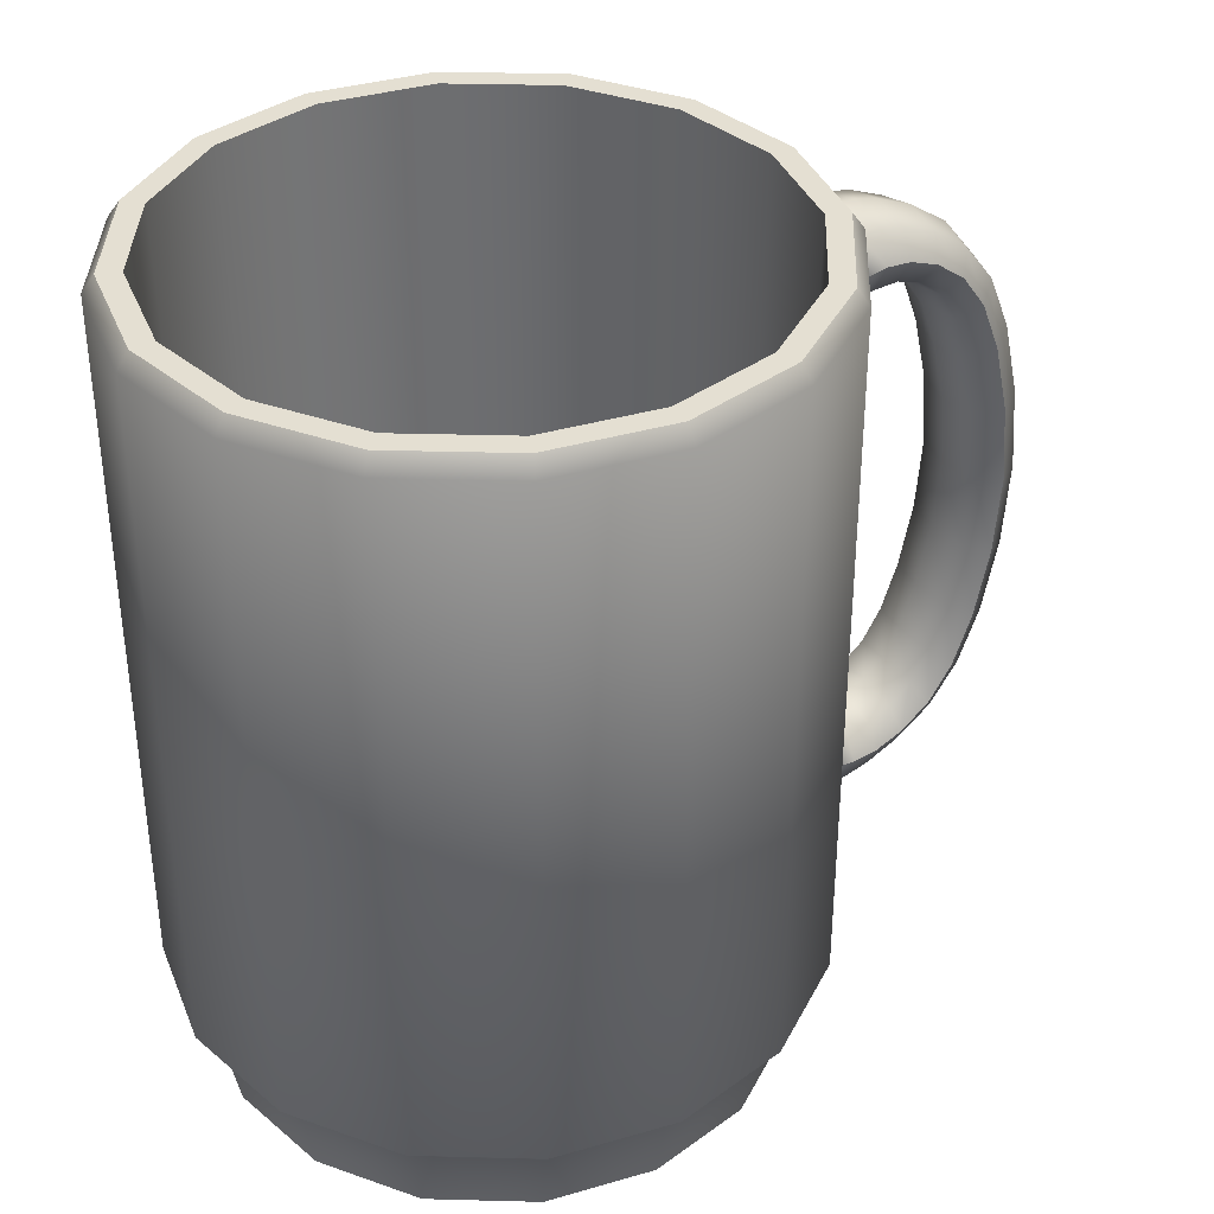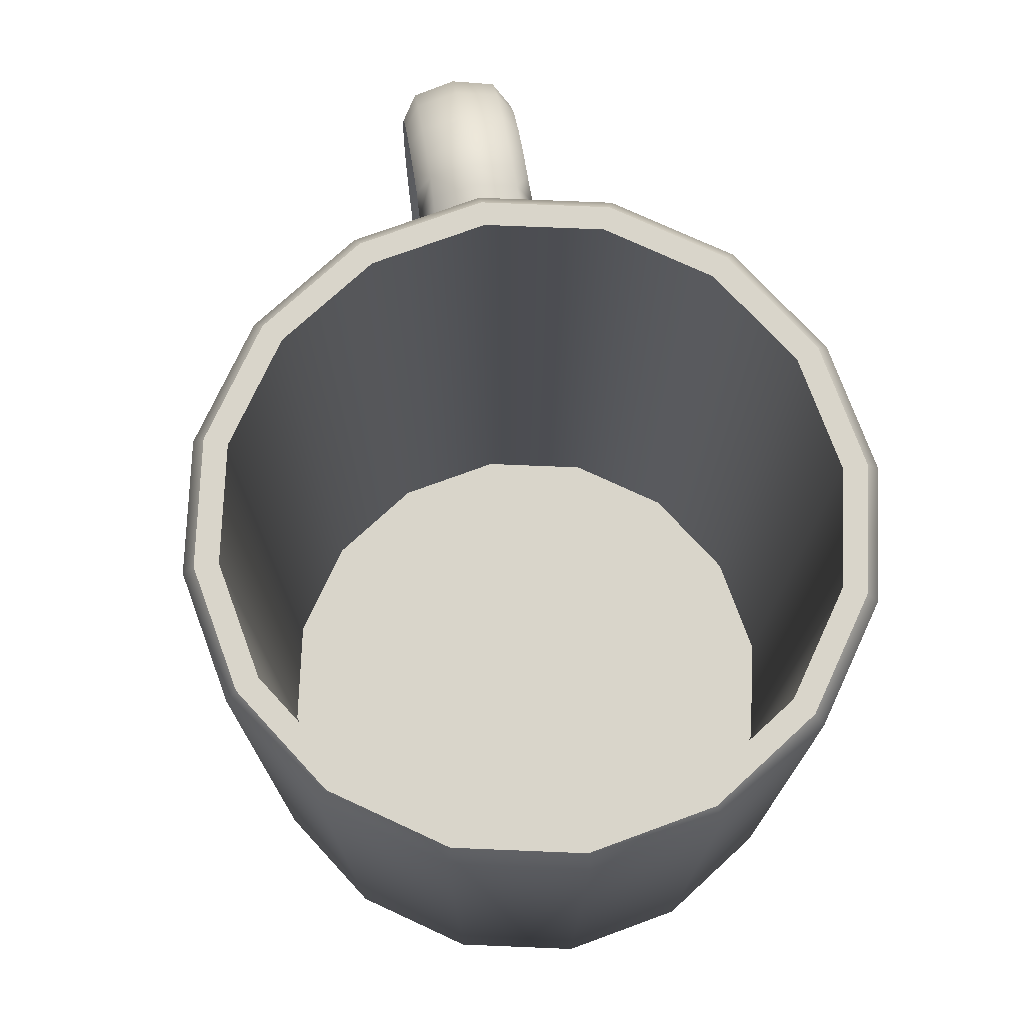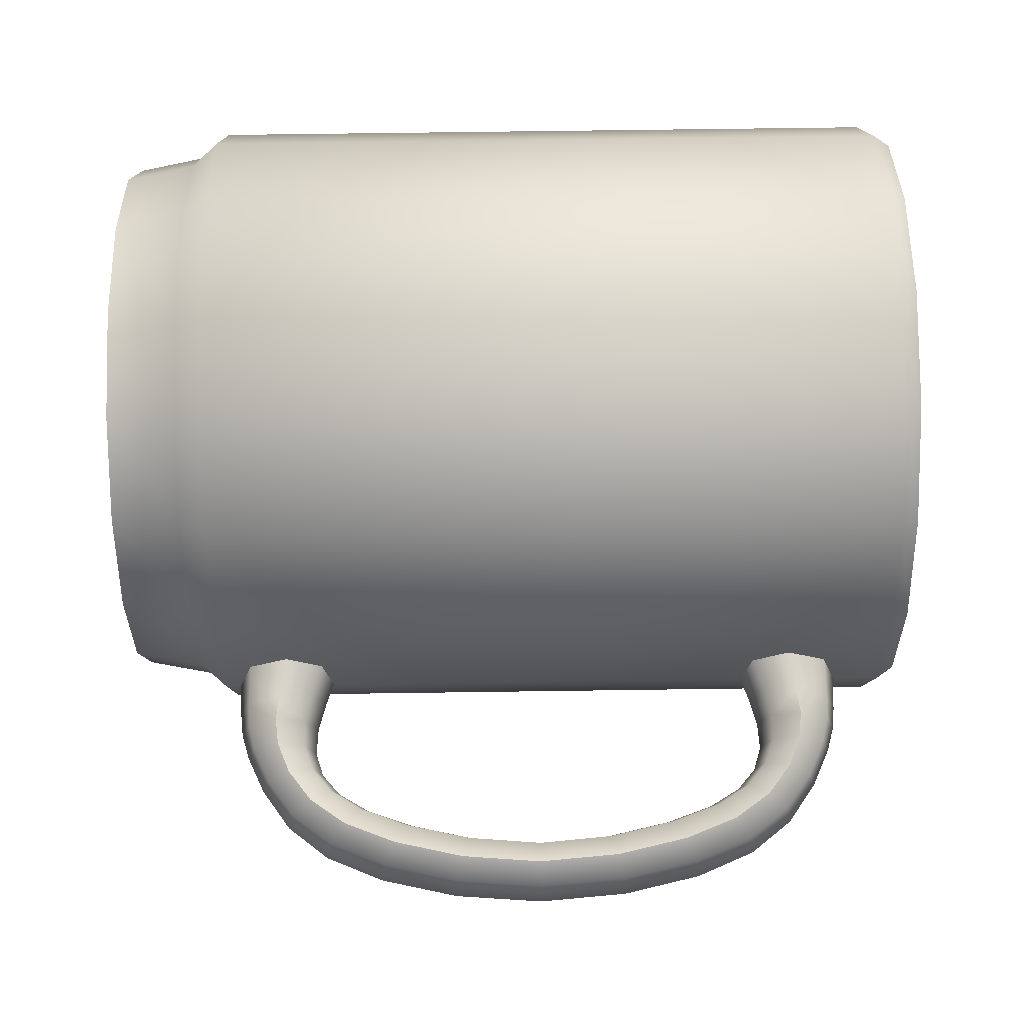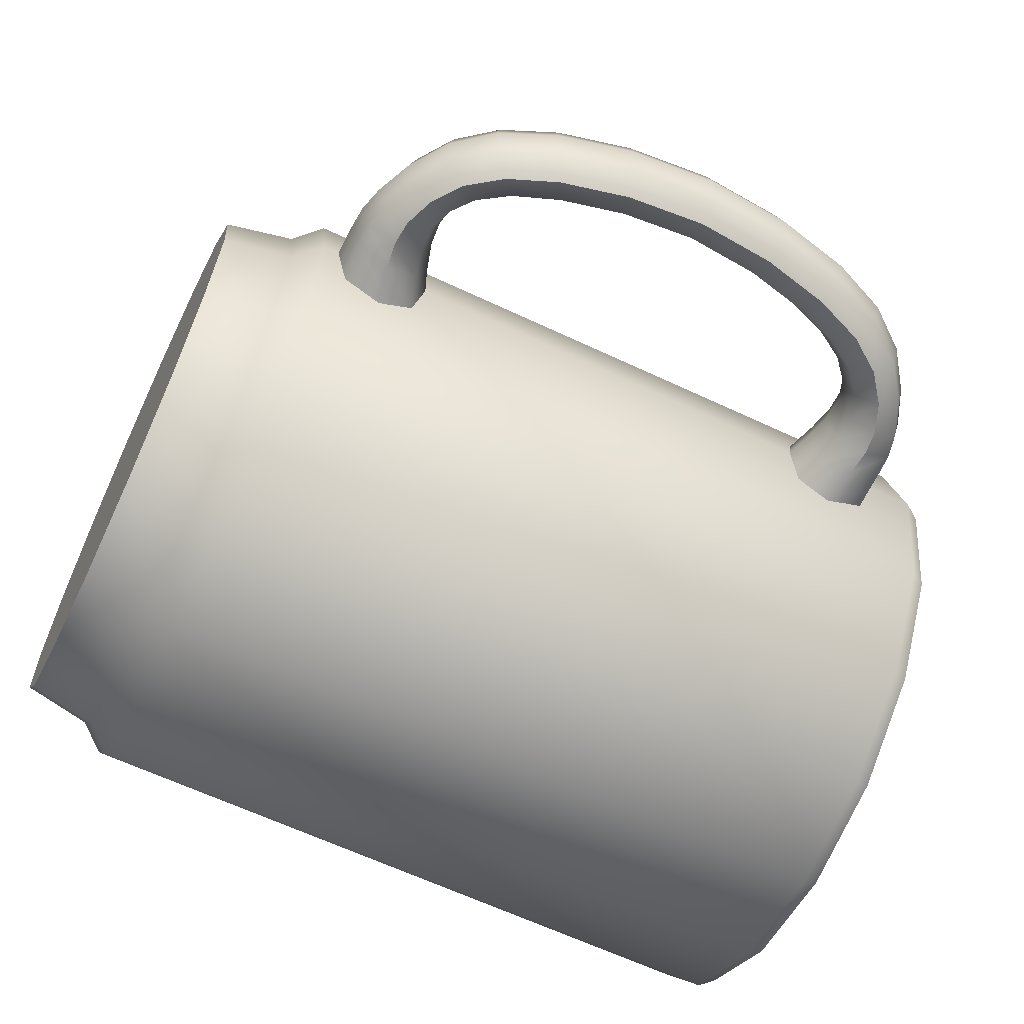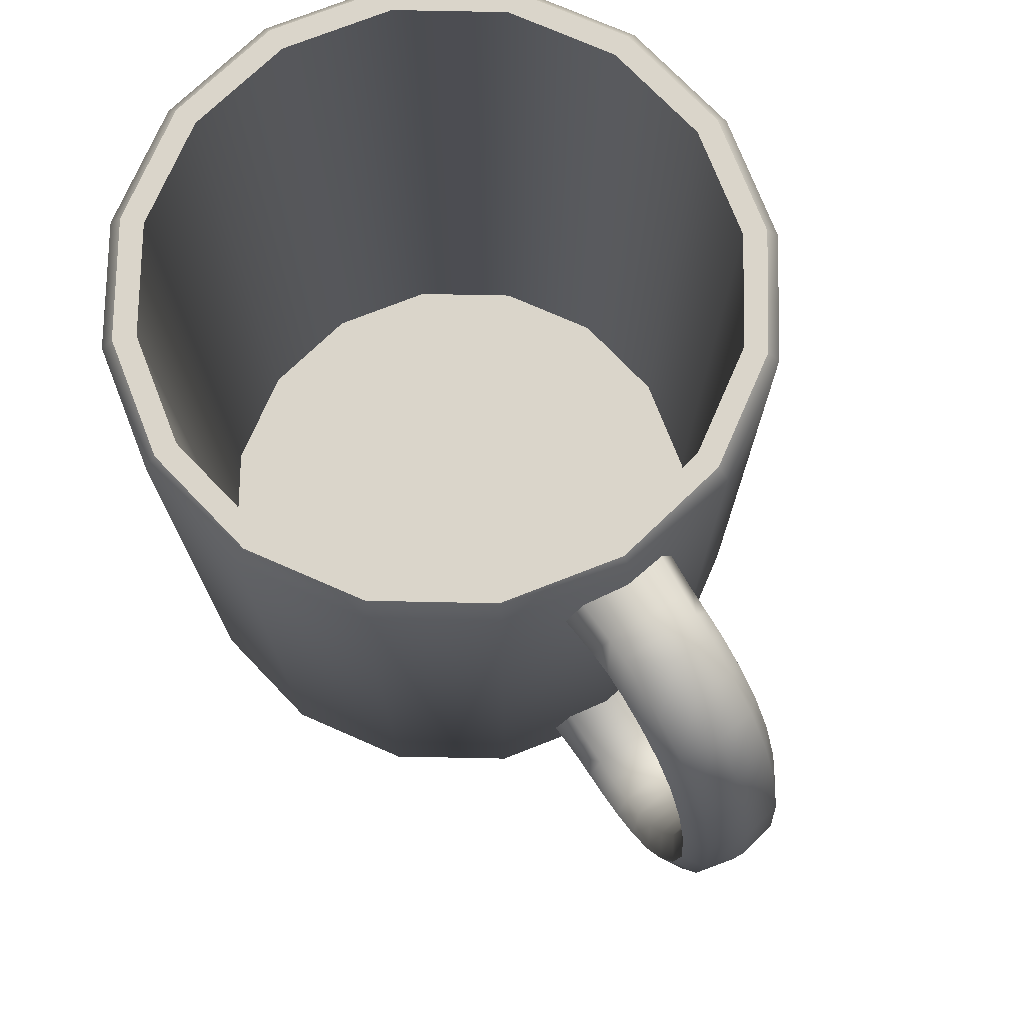
<metadata>
{"format":"obj","ext":"obj","renderer":"f3d","projection":"perspective","resolution":1024,"background":"white","views":[{"elev":36.9,"azim":-31.8,"up":"+Y"},{"elev":74.4,"azim":-98.9,"up":"+Y"},{"elev":69.7,"azim":89.2,"up":"+Z"},{"elev":-64.0,"azim":64.6,"up":"+Z"},{"elev":74.3,"azim":57.4,"up":"+Y"}]}
</metadata>
<code>
o Prop_Mug_Cylinder.050
v 0.02259 0.1713 -0.05453
v -0 0.1713 -0.05903
v 0.04173 0.1713 -0.04174
v 0.05453 0.1713 -0.02259
v 0.05902 0.1713 -6e-06
v 0.05453 0.1713 0.02258
v 0.04173 0.1713 0.04173
v 0.02259 0.1713 0.05452
v -0 0.1713 0.05901
v -0.02259 0.1713 0.05452
v -0.04173 0.1713 0.04173
v -0.05453 0.1713 0.02258
v -0.05902 0.1713 -6e-06
v -0.05453 0.1713 -0.02259
v -0.04173 0.1713 -0.04174
v -0.02259 0.1713 -0.05453
v 0.02175 0.01827 -0.05301
v -0 0.01827 -0.05733
v 0.04019 0.01827 -0.04068
v 0.05252 0.01827 -0.02224
v 0.05684 0.01827 -0.000491
v 0.05252 0.01827 0.02126
v 0.04019 0.01827 0.0397
v 0.02175 0.01827 0.05203
v -0 0.01827 0.05635
v -0.02175 0.01827 0.05203
v -0.04019 0.01827 0.0397
v -0.05252 0.01827 0.02126
v -0.05684 0.01827 -0.000491
v -0.05252 0.01827 -0.02224
v -0.04019 0.01827 -0.04068
v -0.02175 0.01827 -0.05301
v 0 0.01419 -0.06092
v 0 0.02001 -0.06623
v 0.02331 0.01419 -0.05629
v 0.02534 0.02001 -0.06119
v 0.04308 0.01419 -0.04308
v 0.04683 0.02001 -0.04683
v 0.05629 0.01419 -0.02331
v 0.06119 0.02001 -0.02534
v 0.06092 0.01419 0
v 0.06623 0.02001 0
v 0.05629 0.01419 0.02331
v 0.06119 0.02001 0.02534
v 0.04308 0.01419 0.04308
v 0.04683 0.02001 0.04683
v 0.02331 0.01419 0.05629
v 0.02534 0.02001 0.06119
v 0 0.01419 0.06092
v 0 0.02001 0.06623
v -0.02331 0.01419 0.05629
v -0.02534 0.02001 0.06119
v -0.04308 0.01419 0.04308
v -0.04683 0.02001 0.04683
v -0.05629 0.01419 0.02331
v -0.06119 0.02001 0.02534
v -0.06092 0.01419 0
v -0.06623 0.02001 0
v -0.05629 0.01419 -0.02331
v -0.06119 0.02001 -0.02534
v -0.04308 0.01419 -0.04308
v -0.04683 0.02001 -0.04683
v -0.02331 0.01419 -0.05629
v -0.02534 0.02001 -0.06119
v 0.02222 -0.000514 -0.05364
v -0 -0.000514 -0.05806
v 0.04106 -0.000514 -0.04106
v 0.05364 -0.000514 -0.02222
v 0.05806 -0.000514 -0
v 0.05364 -0.000514 0.02222
v 0.04106 -0.000514 0.04106
v 0.02222 -0.000514 0.05364
v -0 -0.000514 0.05806
v -0.02222 -0.000514 0.05364
v -0.04106 -0.000514 0.04106
v -0.05364 -0.000514 0.02222
v -0.05806 -0.000514 -0
v -0.05364 -0.000514 -0.02222
v -0.04106 -0.000514 -0.04106
v -0.02222 -0.000514 -0.05364
v 0 0.1678 -0.06623
v -0 0.1713 -0.06376
v 0.0244 0.1713 -0.05891
v 0.02534 0.1678 -0.06119
v 0.04509 0.1713 -0.04509
v 0.04683 0.1678 -0.04683
v 0.05891 0.1713 -0.0244
v 0.06119 0.1678 -0.02534
v 0.06376 0.1713 0
v 0.06623 0.1678 0
v 0.05891 0.1713 0.0244
v 0.06119 0.1678 0.02534
v 0.04509 0.1713 0.04509
v 0.04683 0.1678 0.04683
v 0.0244 0.1713 0.05891
v 0.02534 0.1678 0.06119
v -0 0.1713 0.06376
v 0 0.1678 0.06623
v -0.0244 0.1713 0.05891
v -0.02534 0.1678 0.06119
v -0.04509 0.1713 0.04509
v -0.04683 0.1678 0.04683
v -0.05891 0.1713 0.0244
v -0.06119 0.1678 0.02534
v -0.06376 0.1713 0
v -0.06623 0.1678 0
v -0.05891 0.1713 -0.0244
v -0.06119 0.1678 -0.02534
v -0.04509 0.1713 -0.04509
v -0.04683 0.1678 -0.04683
v -0.0244 0.1713 -0.05891
v -0.02534 0.1678 -0.06119
v 0.0592 0.1364 0.009294
v 0.0592 0.1545 0.009294
v 0.0592 0.1364 -0.009294
v 0.0592 0.1545 -0.009294
v 0.08247 0.1424 0.008308
v 0.08303 0.1535 0.008308
v 0.08247 0.1424 -0.008308
v 0.08303 0.1535 -0.008308
v 0.0982 0.1446 -0.008308
v 0.09271 0.1366 -0.008308
v 0.09271 0.1366 0.008308
v 0.0982 0.1446 0.008308
v 0.1095 0.1245 -0.008308
v 0.1006 0.1199 -0.008308
v 0.1006 0.1199 0.008308
v 0.1095 0.1245 0.008308
v 0.1145 0.09052 -0.008308
v 0.105 0.09052 -0.008308
v 0.105 0.09052 0.008308
v 0.1145 0.09052 0.008308
v 0.07108 0.1408 -0.008473
v 0.07304 0.1548 -0.008473
v 0.07108 0.1408 0.008473
v 0.07304 0.1548 0.008473
v 0.0592 0.04463 0.009294
v 0.0592 0.02655 0.009294
v 0.0592 0.04463 -0.009294
v 0.0592 0.02655 -0.009294
v 0.08247 0.03866 0.008308
v 0.08303 0.02759 0.008308
v 0.08247 0.03866 -0.008308
v 0.08303 0.02759 -0.008308
v 0.0982 0.03643 -0.008308
v 0.09271 0.04449 -0.008308
v 0.09271 0.04449 0.008308
v 0.0982 0.03643 0.008308
v 0.1095 0.05657 -0.008308
v 0.1006 0.06113 -0.008308
v 0.1006 0.06113 0.008308
v 0.1095 0.05657 0.008308
v 0.07108 0.04021 -0.008473
v 0.07304 0.02626 -0.008473
v 0.07108 0.04021 0.008473
v 0.07304 0.02626 0.008473
v 0.0592 0.133 -0
v 0.0592 0.1455 0.01278
v 0.0592 0.1579 -0
v 0.0592 0.1455 -0.01278
v 0.06459 0.1388 -0.008822
v 0.07773 0.1547 -0.008329
v 0.08275 0.1479 -0.01142
v 0.08236 0.1403 -0
v 0.08314 0.1555 -0
v 0.08275 0.1479 0.01142
v 0.07697 0.1423 0.008329
v 0.06725 0.1547 0.008822
v 0.09545 0.1406 -0.01142
v 0.09168 0.135 -0
v 0.09922 0.1461 -0
v 0.09545 0.1406 0.01142
v 0.09038 0.1502 -0.008308
v 0.08779 0.1406 -0.008308
v 0.08779 0.1406 0.008308
v 0.09038 0.1502 0.008308
v 0.1051 0.1222 -0.01142
v 0.09898 0.1191 -0
v 0.1112 0.1253 -0
v 0.1051 0.1222 0.01142
v 0.09695 0.1299 0.008308
v 0.1046 0.1363 0.008308
v 0.09695 0.1299 -0.008308
v 0.1046 0.1363 -0.008308
v 0.1098 0.09052 -0.01142
v 0.1033 0.09052 0
v 0.1163 0.09052 -0
v 0.1098 0.09052 0.01142
v 0.1131 0.1086 0.008308
v 0.1131 0.1086 -0.008308
v 0.1037 0.1063 -0.008308
v 0.1037 0.1063 0.008308
v 0.07697 0.1423 -0.008329
v 0.06725 0.1547 -0.008822
v 0.06459 0.1388 0.008822
v 0.07773 0.1547 0.008329
v 0.07341 0.1574 -0
v 0.07072 0.1382 -0
v 0.07206 0.1478 0.01165
v 0.07206 0.1478 -0.01165
v 0.0592 0.04802 -0
v 0.0592 0.03559 0.01278
v 0.0592 0.02316 -0
v 0.0592 0.03559 -0.01278
v 0.06459 0.04228 -0.008822
v 0.07773 0.02637 -0.008329
v 0.08275 0.03312 -0.01142
v 0.08236 0.04073 -0
v 0.08314 0.02551 -0
v 0.08275 0.03312 0.01142
v 0.07697 0.03879 0.008329
v 0.06725 0.02639 0.008822
v 0.09545 0.04046 -0.01142
v 0.09168 0.046 -0
v 0.09922 0.03492 -0
v 0.09545 0.04046 0.01142
v 0.09038 0.03083 -0.008308
v 0.08779 0.04045 -0.008308
v 0.08779 0.04045 0.008308
v 0.09038 0.03083 0.008308
v 0.1051 0.05885 -0.01142
v 0.09898 0.06198 -0
v 0.1112 0.05571 -0
v 0.1051 0.05885 0.01142
v 0.09695 0.05114 0.008308
v 0.1046 0.04472 0.008308
v 0.09695 0.05114 -0.008308
v 0.1046 0.04472 -0.008308
v 0.1131 0.07241 0.008308
v 0.1131 0.07241 -0.008308
v 0.1037 0.07479 -0.008308
v 0.1037 0.07479 0.008308
v 0.07697 0.03879 -0.008329
v 0.06725 0.02639 -0.008822
v 0.06459 0.04228 0.008822
v 0.07773 0.02637 0.008329
v 0.07341 0.02364 -0
v 0.07072 0.04282 -0
v 0.07206 0.03323 0.01165
v 0.07206 0.03323 -0.01165
v 0.07735 0.1485 -0.01145
v 0.08909 0.1454 -0.01142
v 0.06592 0.1467 0.01213
v 0.07683 0.1399 -0
v 0.06775 0.1576 -0
v 0.1008 0.1331 0.01142
v 0.08909 0.1454 0.01142
v 0.08731 0.1388 -0
v 0.09087 0.152 -0
v 0.1148 0.1091 -0
v 0.09552 0.1287 -0
v 0.106 0.1375 -0
v 0.1008 0.1331 -0.01142
v 0.1084 0.1075 -0.01142
v 0.1084 0.1075 0.01142
v 0.102 0.1058 0
v 0.07787 0.157 -0
v 0.06409 0.1358 -0
v 0.07735 0.1485 0.01145
v 0.06592 0.1467 -0.01213
v 0.07735 0.03258 -0.01145
v 0.08909 0.03564 -0.01142
v 0.06592 0.03433 0.01213
v 0.07683 0.04112 -0
v 0.06775 0.02341 -0
v 0.1008 0.04793 0.01142
v 0.08909 0.03564 0.01142
v 0.08731 0.04225 -0
v 0.09087 0.02903 -0
v 0.1148 0.07197 -0
v 0.09552 0.05234 -0
v 0.106 0.04352 -0
v 0.1008 0.04793 -0.01142
v 0.1084 0.0736 -0.01142
v 0.1084 0.0736 0.01142
v 0.102 0.07523 0
v 0.07787 0.02404 -0
v 0.06409 0.04525 -0
v 0.07735 0.03258 0.01145
v 0.06592 0.03433 -0.01213
f 34 81 84 36
f 89 87 4 5
f 91 89 5 6
f 93 91 6 7
f 95 93 7 8
f 97 95 8 9
f 99 97 9 10
f 101 99 10 11
f 103 101 11 12
f 105 103 12 13
f 107 105 13 14
f 109 107 14 15
f 111 109 15 16
f 44 92 94 46
f 87 85 3 4
f 82 111 16 2
f 8 7 23 24
f 54 102 104 56
f 85 83 1 3
f 40 88 90 42
f 50 98 100 52
f 60 108 110 62
f 36 84 86 38
f 46 94 96 48
f 56 104 106 58
f 42 90 92 44
f 52 100 102 54
f 62 110 112 64
f 38 86 88 40
f 48 96 98 50
f 64 112 81 34
f 58 106 108 60
f 17 18 32 31 30 29 28 27 26 25 24 23 22 21 20 19
f 16 15 31 32
f 9 8 24 25
f 1 2 18 17
f 2 16 32 18
f 10 9 25 26
f 3 1 17 19
f 11 10 26 27
f 4 3 19 20
f 12 11 27 28
f 5 4 20 21
f 13 12 28 29
f 6 5 21 22
f 14 13 29 30
f 7 6 22 23
f 15 14 30 31
f 34 36 35 33
f 36 38 37 35
f 38 40 39 37
f 40 42 41 39
f 42 44 43 41
f 44 46 45 43
f 46 48 47 45
f 48 50 49 47
f 50 52 51 49
f 52 54 53 51
f 54 56 55 53
f 56 58 57 55
f 58 60 59 57
f 60 62 61 59
f 62 64 63 61
f 64 34 33 63
f 49 51 74 73
f 66 65 67 68 69 70 71 72 73 74 75 76 77 78 79 80
f 59 61 79 78
f 35 37 67 65
f 45 47 72 71
f 55 57 77 76
f 41 43 70 69
f 51 53 75 74
f 61 63 80 79
f 37 39 68 67
f 47 49 73 72
f 57 59 78 77
f 63 33 66 80
f 33 35 65 66
f 43 45 71 70
f 53 55 76 75
f 39 41 69 68
f 84 81 82 83
f 86 84 83 85
f 88 86 85 87
f 90 88 87 89
f 92 90 89 91
f 94 92 91 93
f 96 94 93 95
f 98 96 95 97
f 100 98 97 99
f 102 100 99 101
f 104 102 101 103
f 106 104 103 105
f 108 106 105 107
f 110 108 107 109
f 112 110 109 111
f 81 112 111 82
f 83 82 2 1
f 133 200 241 193
f 200 134 162 241
f 241 162 120 163
f 193 241 163 119
f 119 163 242 174
f 163 120 173 242
f 242 173 121 169
f 174 242 169 122
f 135 199 243 195
f 199 136 168 243
f 243 168 114 158
f 195 243 158 113
f 133 193 244 198
f 193 119 164 244
f 244 164 117 167
f 198 244 167 135
f 134 194 245 197
f 194 116 159 245
f 245 159 114 168
f 197 245 168 136
f 124 172 246 182
f 172 123 181 246
f 246 181 127 180
f 182 246 180 128
f 118 166 247 176
f 166 117 175 247
f 247 175 123 172
f 176 247 172 124
f 117 164 248 175
f 164 119 174 248
f 248 174 122 170
f 175 248 170 123
f 120 165 249 173
f 165 118 176 249
f 249 176 124 171
f 173 249 171 121
f 125 179 250 190
f 179 128 189 250
f 250 189 132 187
f 190 250 187 129
f 123 170 251 181
f 170 122 183 251
f 251 183 126 178
f 181 251 178 127
f 121 171 252 184
f 171 124 182 252
f 252 182 128 179
f 184 252 179 125
f 122 169 253 183
f 169 121 184 253
f 253 184 125 177
f 183 253 177 126
f 126 177 254 191
f 177 125 190 254
f 254 190 129 185
f 191 254 185 130
f 128 180 255 189
f 180 127 192 255
f 255 192 131 188
f 189 255 188 132
f 127 178 256 192
f 178 126 191 256
f 256 191 130 186
f 192 256 186 131
f 120 162 257 165
f 162 134 197 257
f 257 197 136 196
f 165 257 196 118
f 115 161 258 157
f 161 133 198 258
f 258 198 135 195
f 157 258 195 113
f 117 166 259 167
f 166 118 196 259
f 259 196 136 199
f 167 259 199 135
f 115 160 260 161
f 160 116 194 260
f 260 194 134 200
f 161 260 200 133
f 153 233 261 240
f 233 143 207 261
f 261 207 144 206
f 240 261 206 154
f 143 218 262 207
f 218 146 213 262
f 262 213 145 217
f 207 262 217 144
f 155 235 263 239
f 235 137 202 263
f 263 202 138 212
f 239 263 212 156
f 153 238 264 233
f 238 155 211 264
f 264 211 141 208
f 233 264 208 143
f 154 237 265 234
f 237 156 212 265
f 265 212 138 203
f 234 265 203 140
f 148 226 266 216
f 226 152 224 266
f 266 224 151 225
f 216 266 225 147
f 142 220 267 210
f 220 148 216 267
f 267 216 147 219
f 210 267 219 141
f 141 219 268 208
f 219 147 214 268
f 268 214 146 218
f 208 268 218 143
f 144 217 269 209
f 217 145 215 269
f 269 215 148 220
f 209 269 220 142
f 149 230 270 223
f 230 129 187 270
f 270 187 132 229
f 223 270 229 152
f 147 225 271 214
f 225 151 222 271
f 271 222 150 227
f 214 271 227 146
f 145 228 272 215
f 228 149 223 272
f 272 223 152 226
f 215 272 226 148
f 146 227 273 213
f 227 150 221 273
f 273 221 149 228
f 213 273 228 145
f 150 231 274 221
f 231 130 185 274
f 274 185 129 230
f 221 274 230 149
f 152 229 275 224
f 229 132 188 275
f 275 188 131 232
f 224 275 232 151
f 151 232 276 222
f 232 131 186 276
f 276 186 130 231
f 222 276 231 150
f 144 209 277 206
f 209 142 236 277
f 277 236 156 237
f 206 277 237 154
f 139 201 278 205
f 201 137 235 278
f 278 235 155 238
f 205 278 238 153
f 141 211 279 210
f 211 155 239 279
f 279 239 156 236
f 210 279 236 142
f 139 205 280 204
f 205 153 240 280
f 280 240 154 234
f 204 280 234 140
f 115 157 113 158 114 159 116 160
f 139 204 140 203 138 202 137 201

</code>
